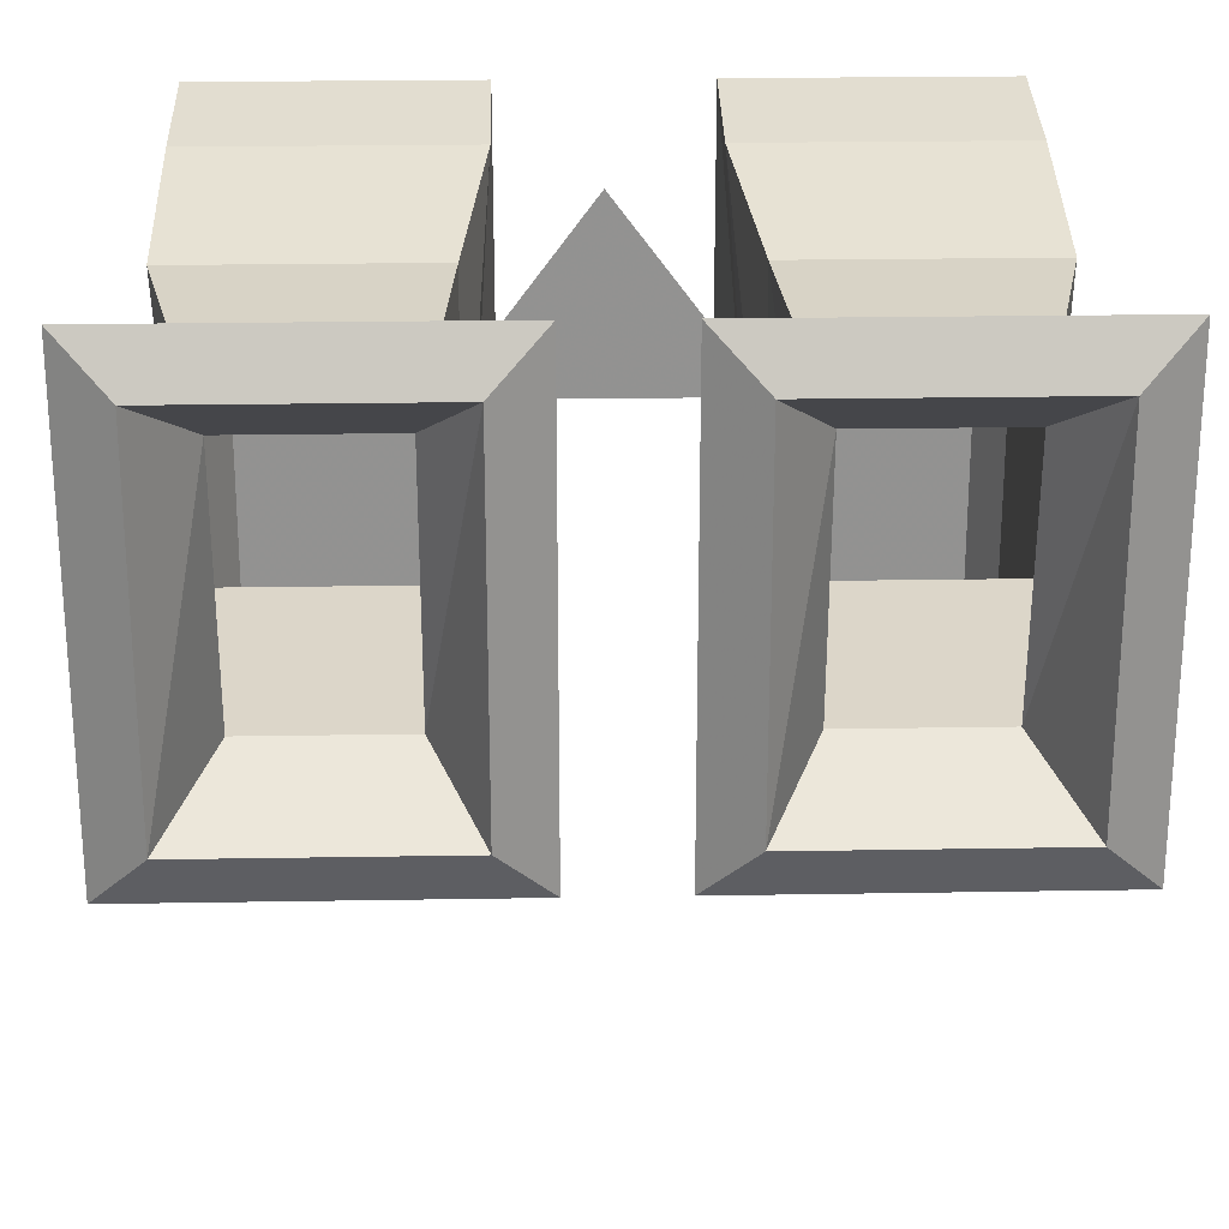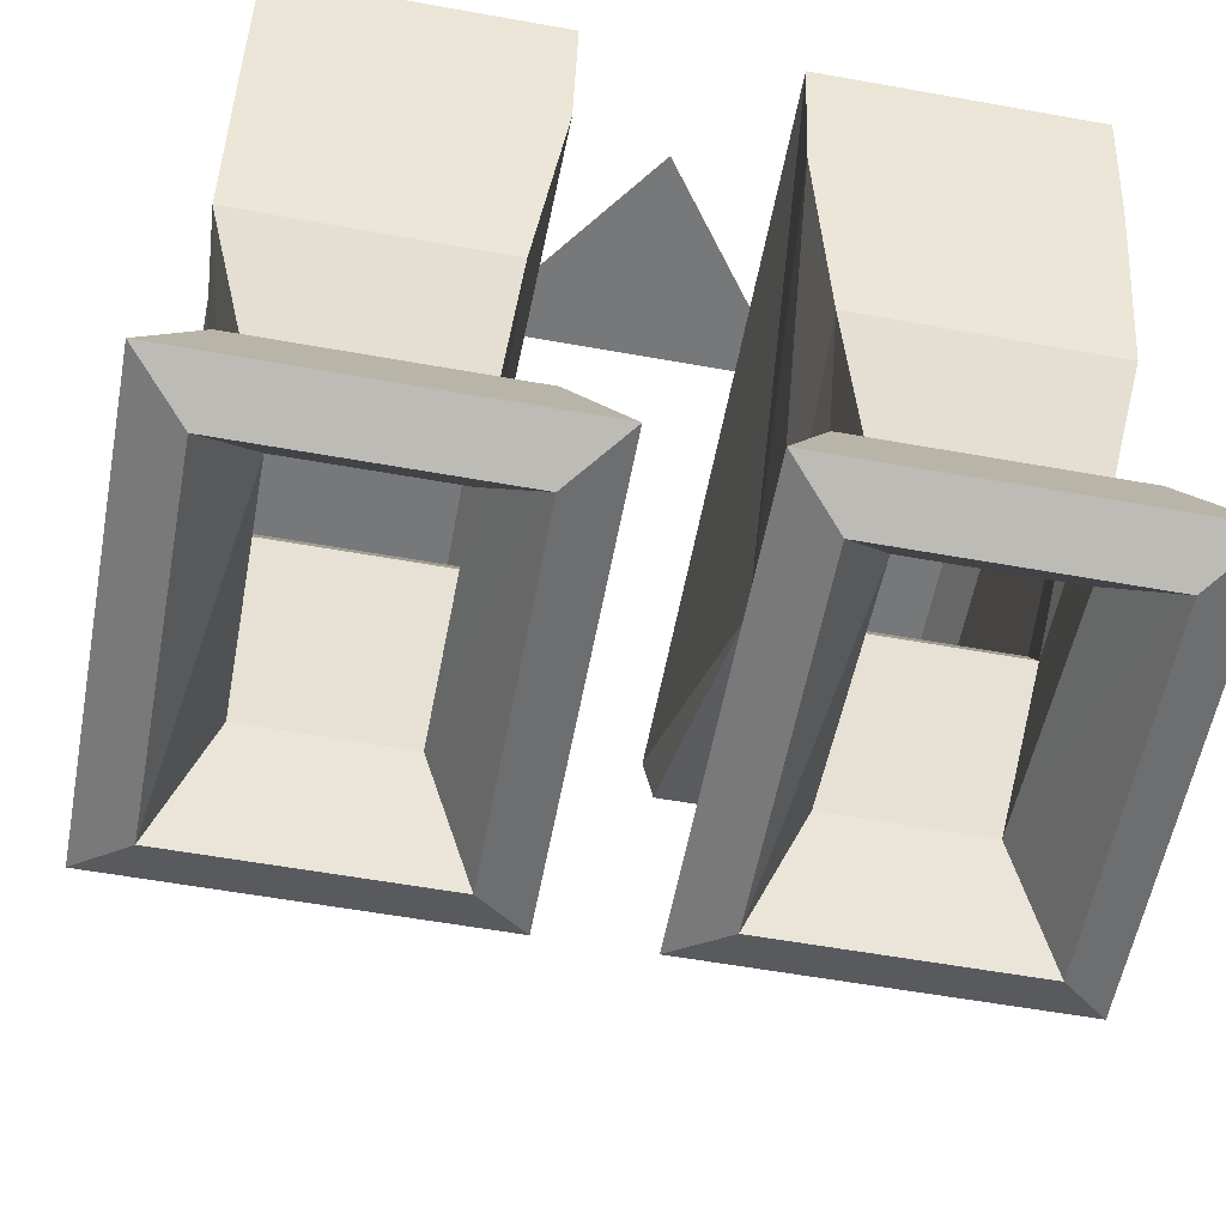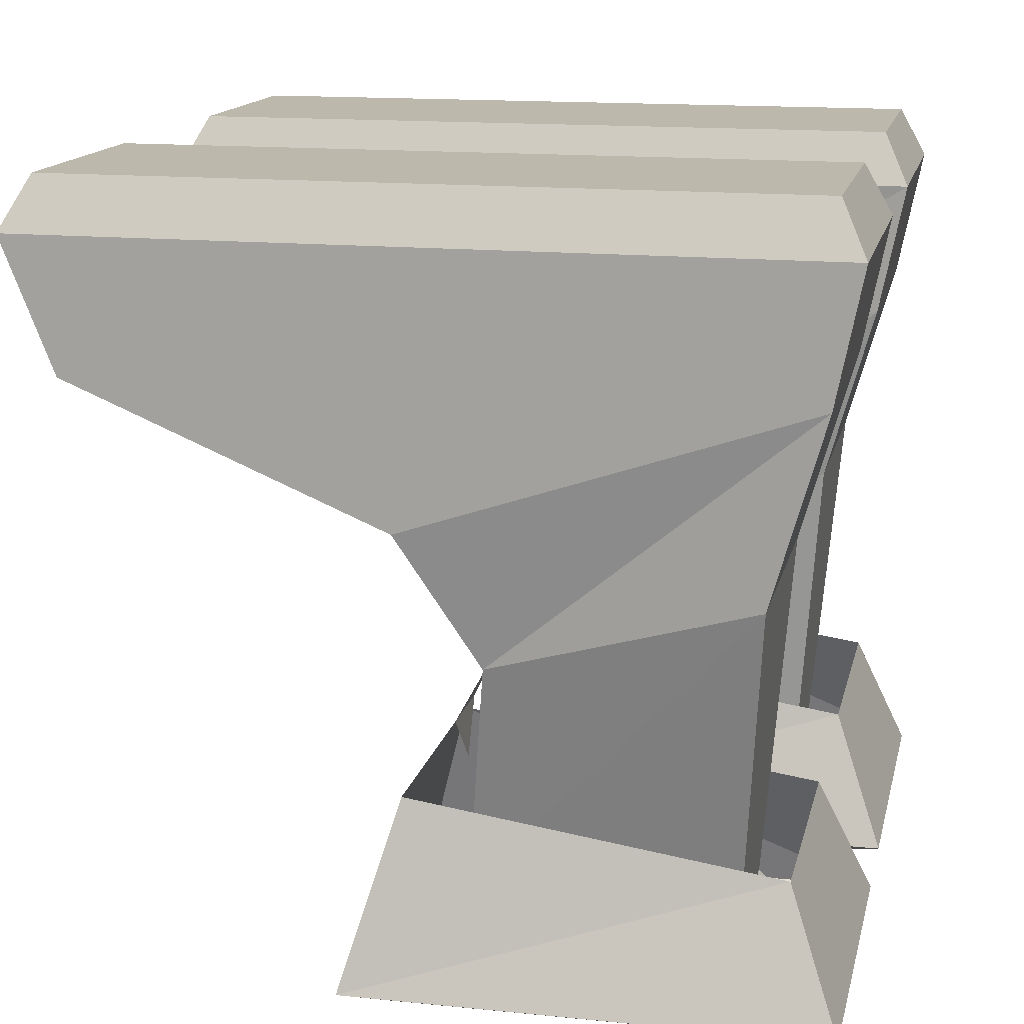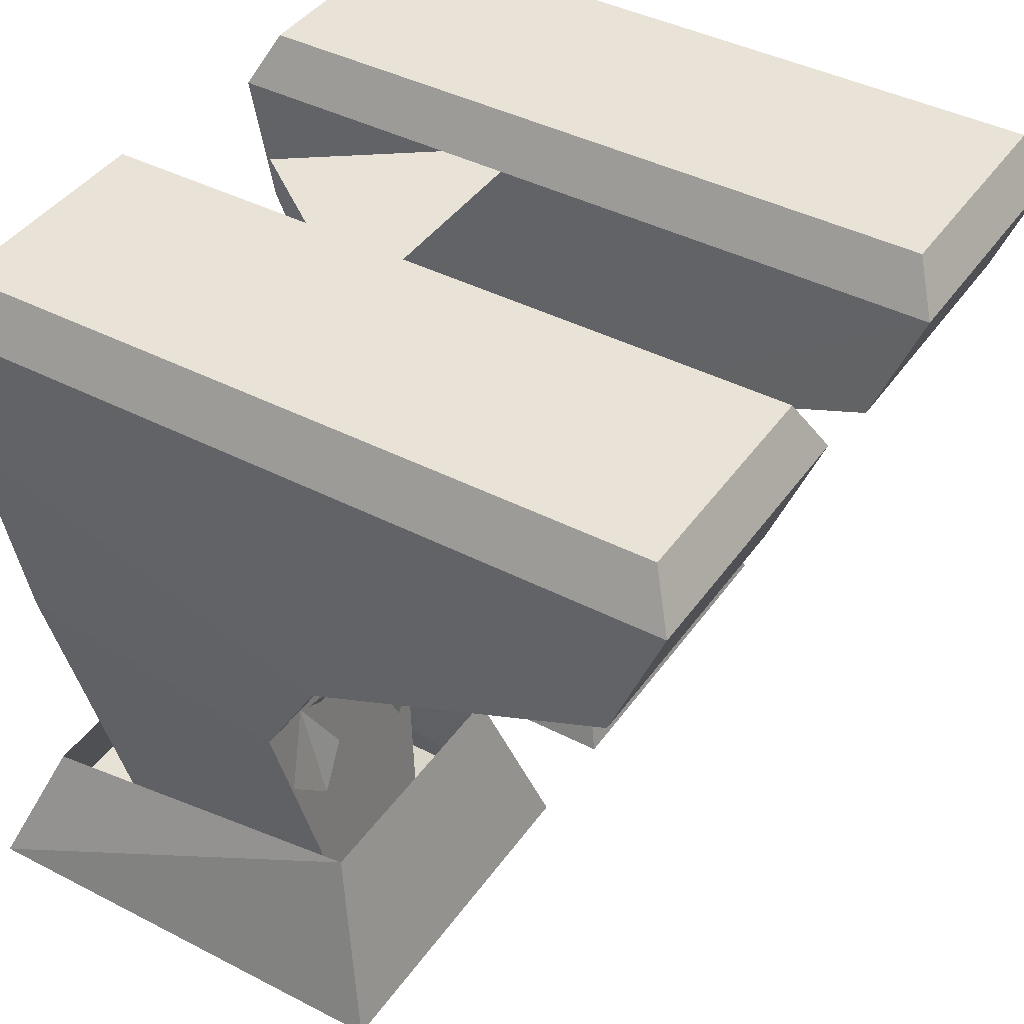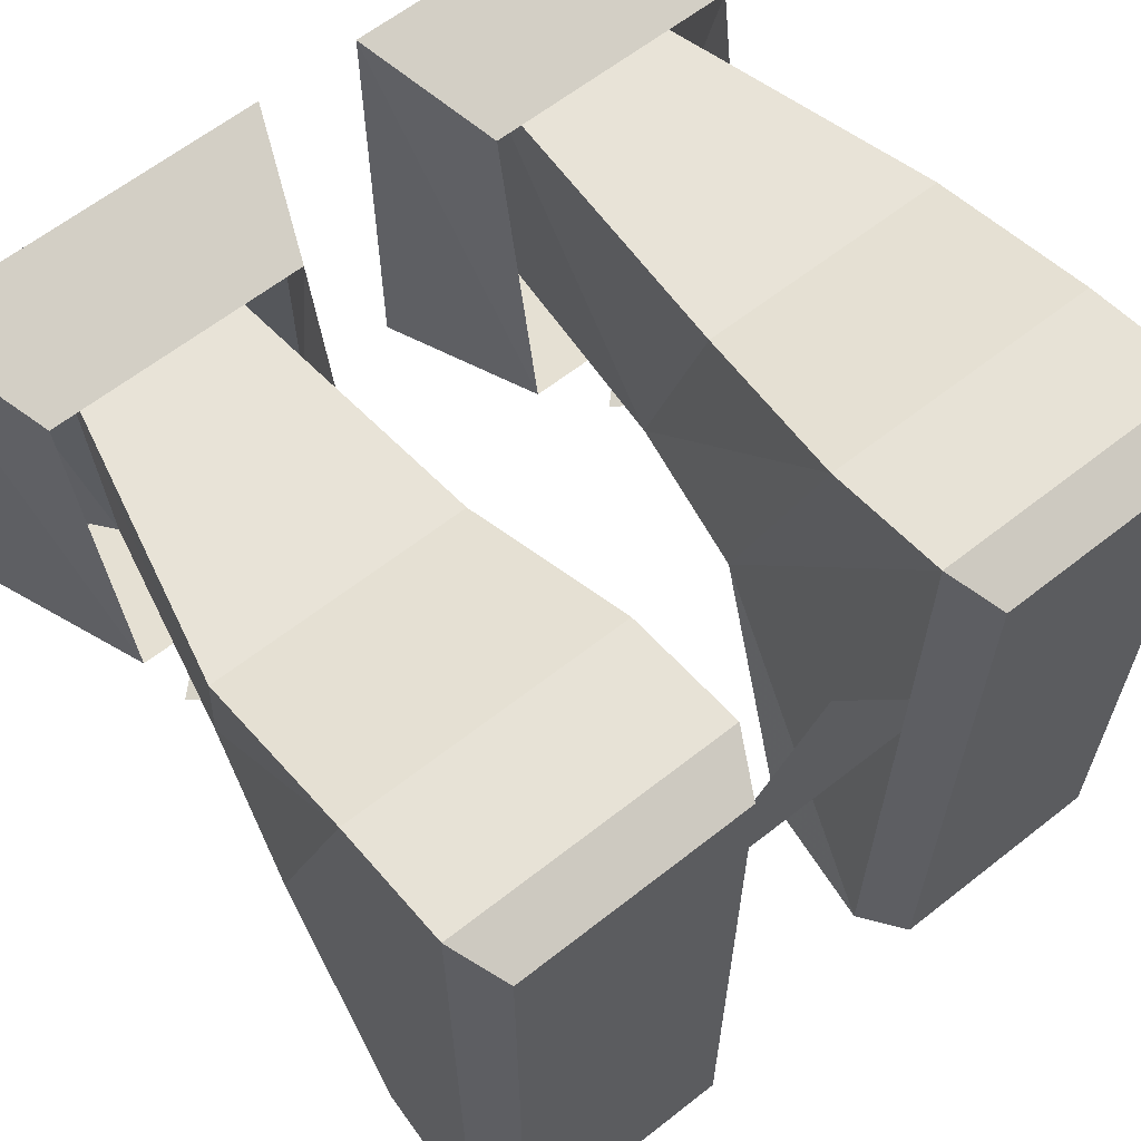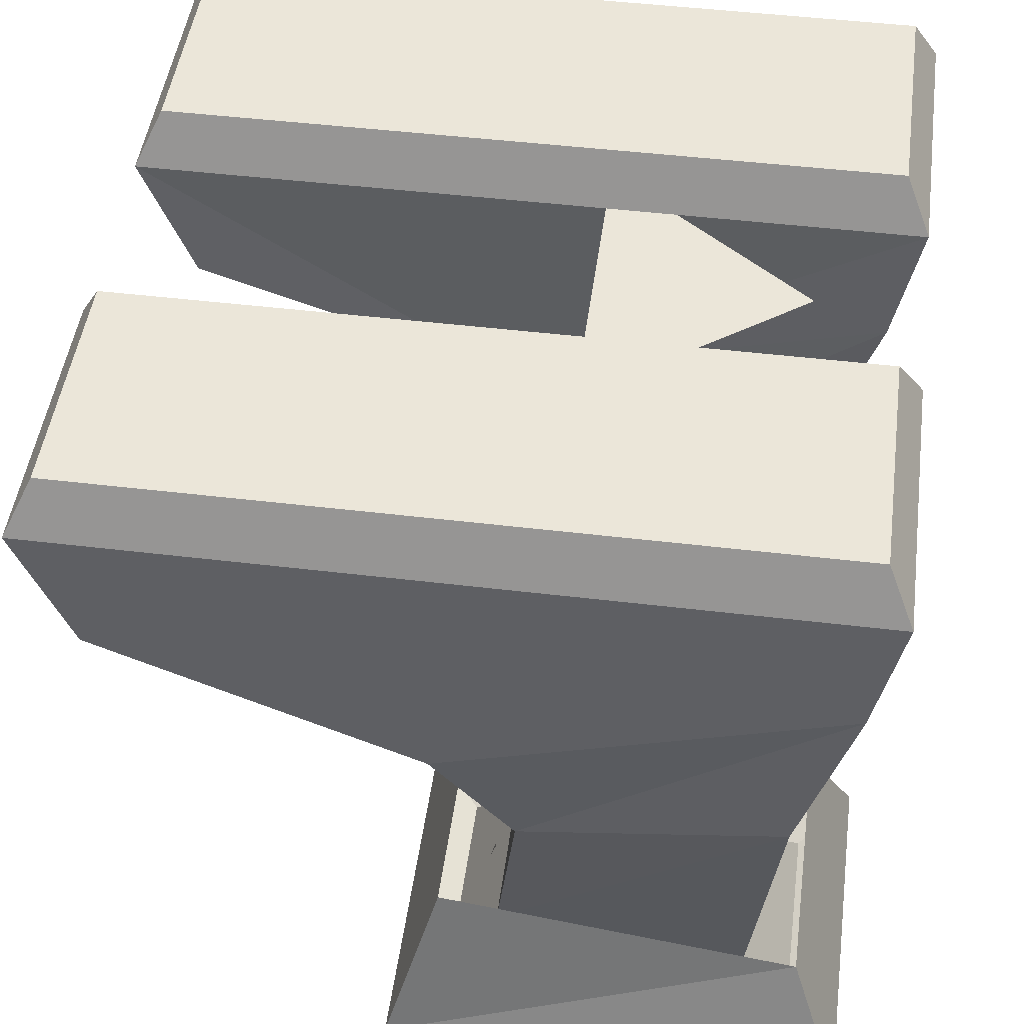
<metadata>
{"format":"obj","ext":"obj","renderer":"f3d","projection":"perspective","resolution":1024,"background":"white","views":[{"elev":23.8,"azim":-1.6,"up":"+Z"},{"elev":-57.3,"azim":-10.6,"up":"+Y"},{"elev":14.8,"azim":-77.7,"up":"+Y"},{"elev":41.5,"azim":122.0,"up":"+Y"},{"elev":62.9,"azim":141.5,"up":"+Z"},{"elev":48.0,"azim":-82.3,"up":"+Y"}]}
</metadata>
<code>
v 0.04688 0.04688 -0.01562
v -0.04688 0.04688 -0.01562
v 0 0.04688 0.04688
v 0.1172 -0.03125 -0.04688
v 0.1172 0.04688 -0.1562
v 0.1172 0.04688 0.07812
v 0.1172 0.007812 0.07031
v 0.1094 -0.07031 -0.02344
v 0.03906 -0.07031 -0.02344
v 0.03906 -0.03125 -0.04688
v 0.1172 0.007812 -0.1406
v 0.03125 0.007812 -0.1406
v 0.03125 0.04688 -0.1562
v 0.03906 0.0625 -0.1484
v 0.1094 0.0625 -0.1484
v 0.1094 0.0625 0.07031
v 0.03125 0.04688 0.07812
v 0.03125 0.007812 0.07031
v 0.03906 -0.04688 0.05469
v 0.1172 -0.04688 0.05469
v 0.09375 -0.1484 0.04688
v 0.09375 -0.1406 -0.03125
v 0.04688 -0.1406 -0.03125
v 0.1094 -0.1094 -0.04688
v 0.1094 -0.125 0.0625
v 0.125 -0.1641 0.07812
v 0.125 -0.1641 -0.0625
v 0.03125 -0.1094 -0.04688
v 0.01562 -0.1641 -0.0625
v 0.03125 -0.125 0.0625
v 0.01562 -0.1641 0.07812
v 0.03125 -0.1719 0.0625
v 0.1094 -0.1719 0.0625
v 0.1094 -0.1719 -0.04688
v 0.03125 -0.1719 -0.04688
v 0.04688 -0.1484 0.04688
v 0.09375 -0.01562 -0.08594
v 0.1094 -0.02344 -0.07031
v 0.09375 -0.03125 -0.0625
v 0.08594 -0.02344 -0.07031
v 0.09375 -0.03906 -0.04688
v 0.1094 -0.04688 -0.03906
v 0.09375 -0.0625 -0.03125
v 0.08594 -0.04688 -0.03906
v 0.09375 -0.07031 -0.02344
v 0.1094 -0.08594 -0.03125
v 0.09375 -0.1016 -0.03125
v 0.08594 -0.08594 -0.03125
v 0.0625 -0.02344 -0.07031
v 0.05469 -0.03125 -0.0625
v 0.03906 -0.02344 -0.07031
v 0.05469 -0.01562 -0.08594
v 0.0625 -0.04688 -0.03906
v 0.05469 -0.0625 -0.03125
v 0.03906 -0.04688 -0.03906
v 0.05469 -0.03906 -0.04688
v 0.0625 -0.08594 -0.03125
v 0.05469 -0.1016 -0.03125
v 0.03906 -0.08594 -0.03125
v 0.05469 -0.07031 -0.02344
v 0.03906 0.0625 0.07031
v -0.1172 0.04688 0.07812
v -0.1172 0.04688 -0.1562
v -0.1172 -0.03125 -0.04688
v -0.1172 0.007812 0.07031
v -0.03125 0.007812 0.07031
v -0.03125 0.04688 0.07812
v -0.03906 0.0625 0.07031
v -0.1094 0.0625 0.07031
v -0.1094 0.0625 -0.1484
v -0.03125 0.04688 -0.1562
v -0.03125 0.007812 -0.1406
v -0.1172 0.007812 -0.1406
v -0.03906 -0.03125 -0.04688
v -0.03906 -0.07031 -0.02344
v -0.1094 -0.07031 -0.02344
v -0.1172 -0.04688 0.05469
v -0.03906 -0.04688 0.05469
v -0.03906 0.0625 -0.1484
v -0.125 -0.1641 -0.0625
v -0.125 -0.1641 0.07812
v -0.1094 -0.125 0.0625
v -0.1094 -0.1094 -0.04688
v -0.01562 -0.1641 -0.0625
v -0.03125 -0.1719 -0.04688
v -0.1094 -0.1719 -0.04688
v -0.1094 -0.1719 0.0625
v -0.01562 -0.1641 0.07812
v -0.03125 -0.125 0.0625
v -0.03125 -0.1094 -0.04688
v -0.03125 -0.1719 0.0625
v -0.04688 -0.1406 -0.03125
v -0.09375 -0.1406 -0.03125
v -0.09375 -0.1484 0.04688
v -0.04688 -0.1484 0.04688
v -0.08594 -0.02344 -0.07031
v -0.09375 -0.03125 -0.0625
v -0.1094 -0.02344 -0.07031
v -0.09375 -0.01562 -0.08594
v -0.08594 -0.04688 -0.03906
v -0.09375 -0.0625 -0.03125
v -0.1094 -0.04688 -0.03906
v -0.09375 -0.03906 -0.04688
v -0.08594 -0.08594 -0.03125
v -0.09375 -0.1016 -0.03125
v -0.1094 -0.08594 -0.03125
v -0.09375 -0.07031 -0.02344
v -0.05469 -0.01562 -0.08594
v -0.03906 -0.02344 -0.07031
v -0.05469 -0.03125 -0.0625
v -0.0625 -0.02344 -0.07031
v -0.05469 -0.03906 -0.04688
v -0.03906 -0.04688 -0.03906
v -0.05469 -0.0625 -0.03125
v -0.0625 -0.04688 -0.03906
v -0.05469 -0.07031 -0.02344
v -0.03906 -0.08594 -0.03125
v -0.05469 -0.1016 -0.03125
v -0.0625 -0.08594 -0.03125
f 1 2 3
f 4 5 6
f 4 6 7
f 4 7 8
f 4 8 9
f 4 9 10
f 4 10 11
f 4 11 5
f 5 11 12
f 5 12 13
f 6 17 18
f 6 18 7
f 7 18 19
f 7 19 20
f 7 20 8
f 8 20 21
f 8 21 22
f 8 22 9
f 9 22 23
f 9 23 19
f 9 19 18
f 9 18 10
f 10 18 17
f 10 17 13
f 10 13 12
f 10 12 11
f 32 35 36
f 32 36 33
f 33 36 21
f 33 21 22
f 33 22 34
f 34 22 35
f 35 22 23
f 35 23 36
f 23 36 19
f 19 36 20
f 20 36 21
f 62 63 64
f 62 64 65
f 62 65 66
f 62 66 67
f 63 71 72
f 63 72 73
f 63 73 64
f 64 73 74
f 64 74 75
f 64 75 76
f 64 76 65
f 65 76 77
f 65 77 78
f 65 78 66
f 66 78 75
f 66 75 74
f 66 74 67
f 67 74 71
f 74 72 71
f 72 74 73
f 85 91 92
f 85 92 86
f 86 92 93
f 86 93 94
f 86 94 87
f 87 94 91
f 91 94 95
f 91 95 92
f 93 94 77
f 93 77 76
f 93 76 92
f 92 76 75
f 92 75 95
f 95 75 78
f 95 78 94
f 94 78 77
f 5 13 14
f 5 14 15
f 5 15 6
f 6 15 16
f 6 16 17
f 24 25 26
f 24 26 27
f 24 27 28
f 28 27 29
f 28 29 30
f 30 29 31
f 30 31 25
f 25 31 26
f 26 31 32
f 26 32 33
f 26 33 27
f 27 33 34
f 27 34 29
f 29 34 35
f 29 35 31
f 31 35 32
f 61 14 13
f 61 13 17
f 61 17 16
f 61 16 15
f 61 15 14
f 62 67 68
f 62 68 69
f 62 69 63
f 63 69 70
f 63 70 71
f 67 71 79
f 67 79 68
f 68 79 69
f 69 79 70
f 70 79 71
f 80 81 82
f 80 82 83
f 80 83 84
f 80 84 85
f 80 85 86
f 80 86 81
f 81 86 87
f 81 87 88
f 81 88 89
f 81 89 82
f 83 90 84
f 84 90 88
f 84 88 91
f 84 91 85
f 87 91 88
f 90 89 88
f 37 38 39
f 37 39 40
f 41 42 43
f 41 43 44
f 45 46 47
f 45 47 48
f 49 50 51
f 49 51 52
f 53 54 55
f 53 55 56
f 57 58 59
f 57 59 60
f 96 97 98
f 96 98 99
f 100 101 102
f 100 102 103
f 104 105 106
f 104 106 107
f 108 109 110
f 108 110 111
f 112 113 114
f 112 114 115
f 116 117 118
f 116 118 119

</code>
